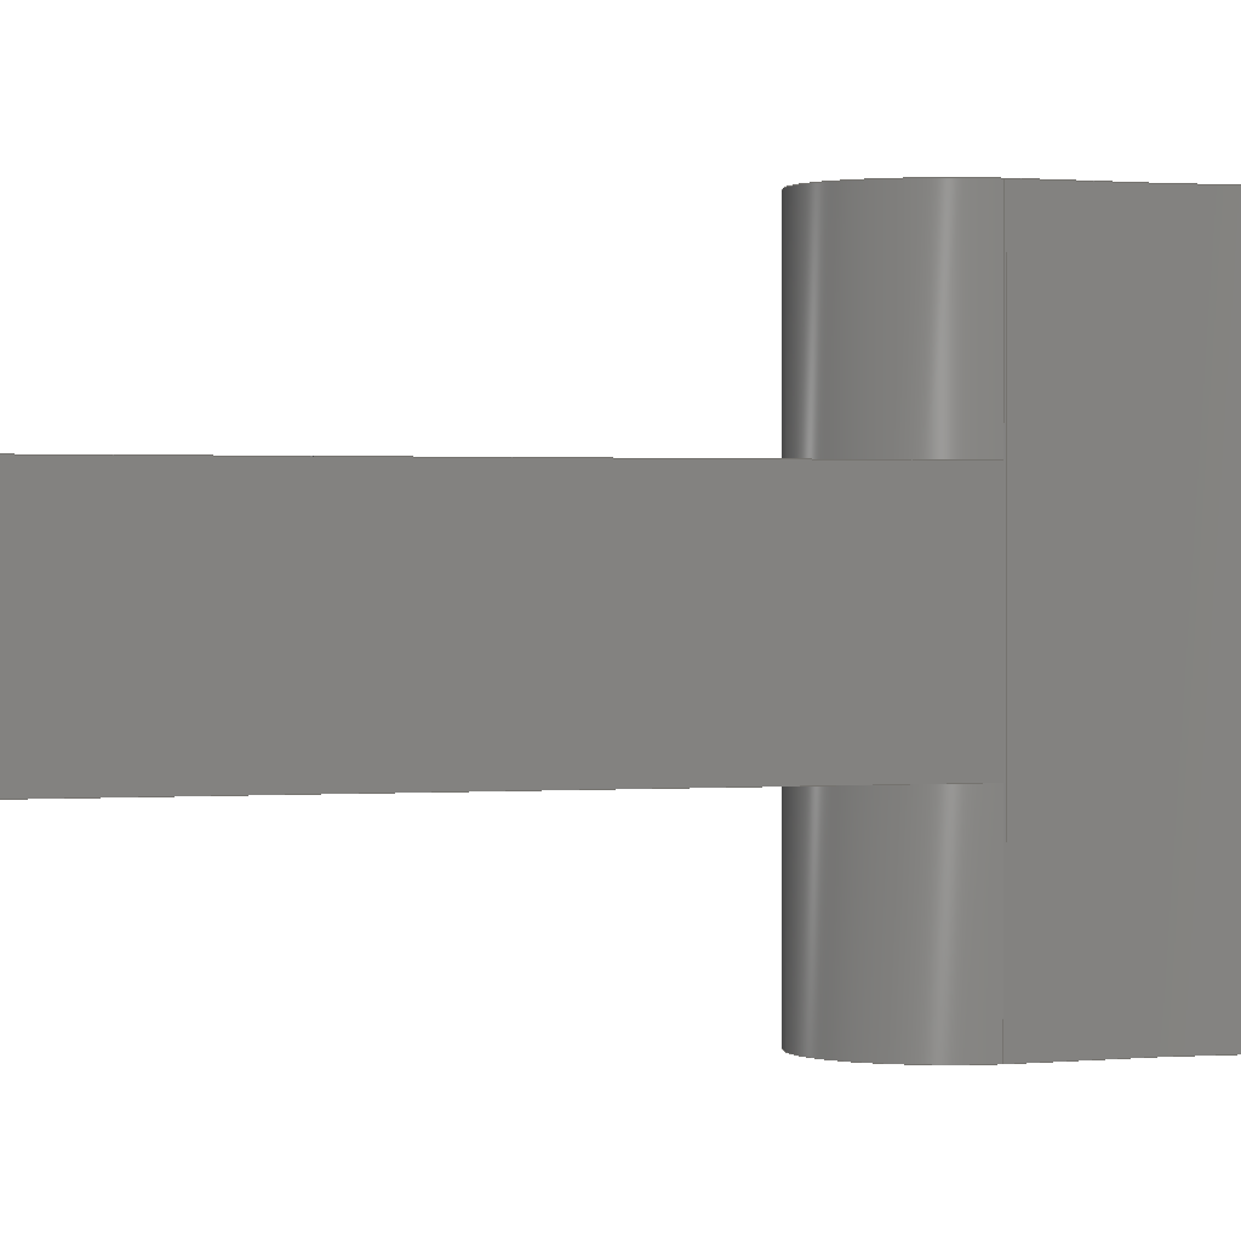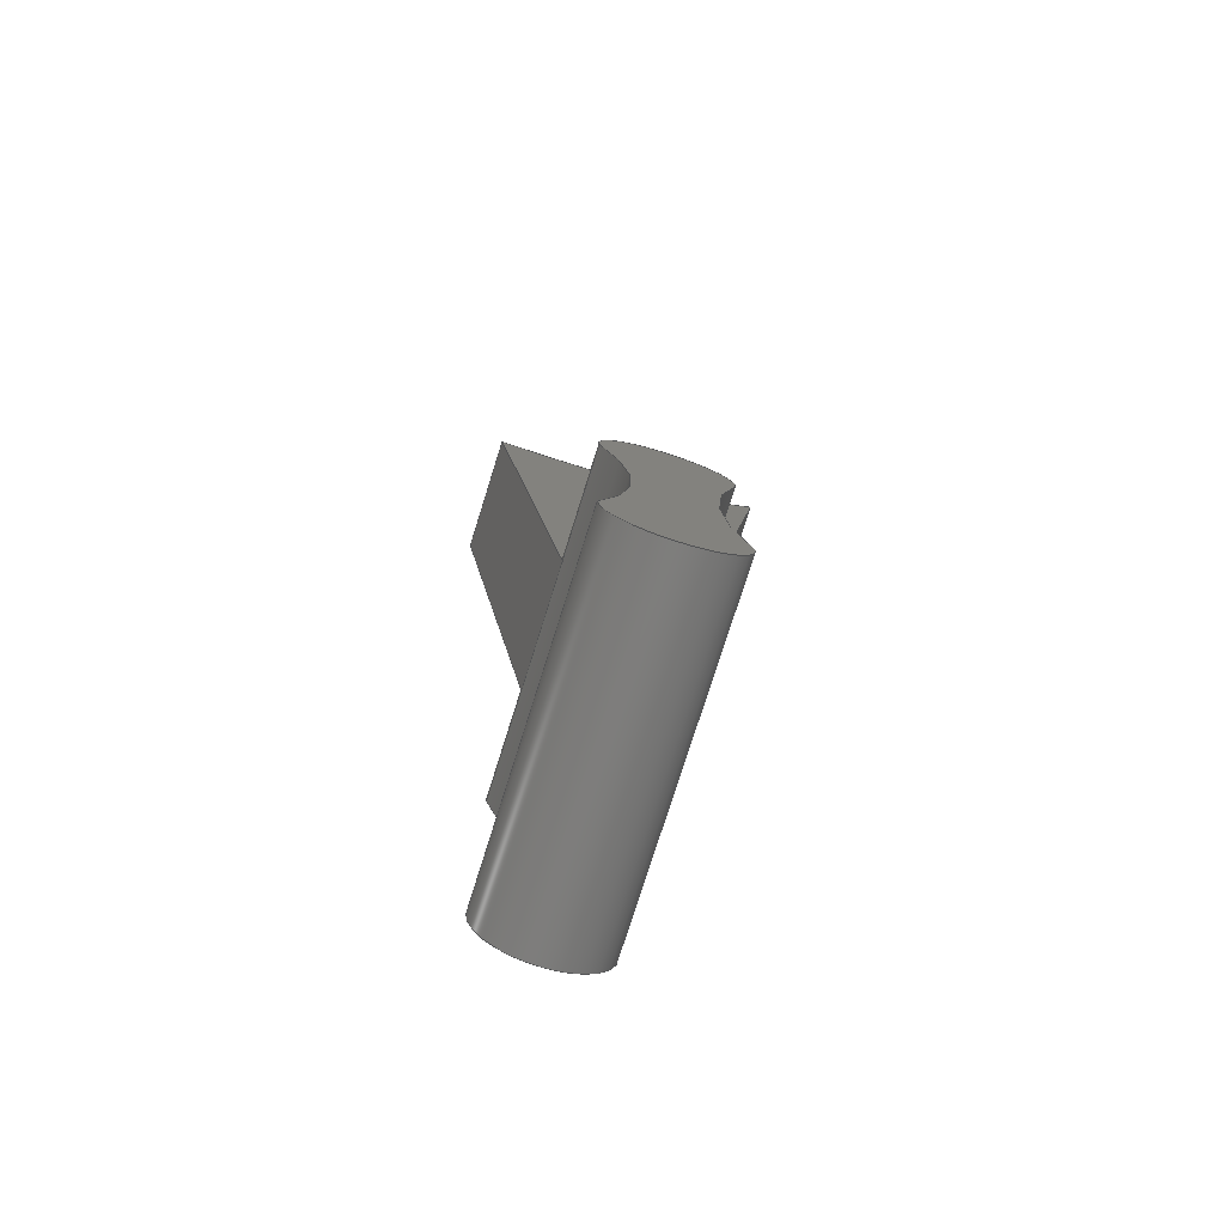
<metadata>
{"format":"step","ext":"step","renderer":"f3d","projection":"perspective","resolution":1024,"background":"white","views":[{"elev":0.8,"azim":-101.4,"up":"+Z"},{"elev":-76.9,"azim":162.5,"up":"+Y"}]}
</metadata>
<code>
ISO-10303-21;
DATA;
#1=MECHANICAL_DESIGN_GEOMETRIC_PRESENTATION_REPRESENTATION('',(#4),#401);
#2=SHAPE_REPRESENTATION_RELATIONSHIP('SRR','None',#408,#3);
#3=ADVANCED_BREP_SHAPE_REPRESENTATION('',(#5),#400);
#4=STYLED_ITEM('',(#418),#5);
#5=MANIFOLD_SOLID_BREP('Body1',#219);
#6=PLANE('',#239);
#7=PLANE('',#249);
#8=PLANE('',#250);
#9=PLANE('',#253);
#10=PLANE('',#258);
#11=PLANE('',#259);
#12=FACE_OUTER_BOUND('',#25,.T.);
#13=FACE_OUTER_BOUND('',#26,.T.);
#14=FACE_OUTER_BOUND('',#27,.T.);
#15=FACE_OUTER_BOUND('',#28,.T.);
#16=FACE_OUTER_BOUND('',#29,.T.);
#17=FACE_OUTER_BOUND('',#30,.T.);
#18=FACE_OUTER_BOUND('',#31,.T.);
#19=FACE_OUTER_BOUND('',#32,.T.);
#20=FACE_OUTER_BOUND('',#33,.T.);
#21=FACE_OUTER_BOUND('',#34,.T.);
#22=FACE_OUTER_BOUND('',#35,.T.);
#23=FACE_OUTER_BOUND('',#36,.T.);
#24=FACE_OUTER_BOUND('',#37,.T.);
#25=EDGE_LOOP('',(#137,#138,#139,#140));
#26=EDGE_LOOP('',(#141,#142,#143,#144));
#27=EDGE_LOOP('',(#145,#146,#147,#148,#149));
#28=EDGE_LOOP('',(#150,#151,#152,#153));
#29=EDGE_LOOP('',(#154,#155,#156,#157,#158,#159));
#30=EDGE_LOOP('',(#160,#161,#162,#163));
#31=EDGE_LOOP('',(#164,#165,#166,#167,#168));
#32=EDGE_LOOP('',(#169,#170,#171,#172,#173));
#33=EDGE_LOOP('',(#174,#175,#176,#177,#178,#179,#180,#181));
#34=EDGE_LOOP('',(#182,#183,#184,#185));
#35=EDGE_LOOP('',(#186,#187,#188,#189));
#36=EDGE_LOOP('',(#190,#191,#192,#193));
#37=EDGE_LOOP('',(#194,#195,#196,#197,#198));
#38=LINE('',#339,#55);
#39=LINE('',#342,#56);
#40=LINE('',#348,#57);
#41=LINE('',#351,#58);
#42=LINE('',#358,#59);
#43=LINE('',#362,#60);
#44=LINE('',#365,#61);
#45=LINE('',#367,#62);
#46=LINE('',#370,#63);
#47=LINE('',#374,#64);
#48=LINE('',#377,#65);
#49=LINE('',#379,#66);
#50=LINE('',#385,#67);
#51=LINE('',#386,#68);
#52=LINE('',#390,#69);
#53=LINE('',#394,#70);
#54=LINE('',#396,#71);
#55=VECTOR('',#266,1);
#56=VECTOR('',#269,1);
#57=VECTOR('',#274,1);
#58=VECTOR('',#277,1);
#59=VECTOR('',#284,1);
#60=VECTOR('',#289,1);
#61=VECTOR('',#292,1);
#62=VECTOR('',#295,1);
#63=VECTOR('',#298,1);
#64=VECTOR('',#305,1);
#65=VECTOR('',#308,1);
#66=VECTOR('',#309,1);
#67=VECTOR('',#316,1);
#68=VECTOR('',#317,1);
#69=VECTOR('',#322,1);
#70=VECTOR('',#327,1);
#71=VECTOR('',#330,1);
#72=CIRCLE('',#234,0.2024);
#73=CIRCLE('',#235,0.2024);
#74=CIRCLE('',#237,0.2024);
#75=CIRCLE('',#238,0.2024);
#76=CIRCLE('',#240,0.2);
#77=CIRCLE('',#241,1.486);
#78=CIRCLE('',#242,1.176);
#79=CIRCLE('',#244,1.486);
#80=CIRCLE('',#246,1.176);
#81=CIRCLE('',#248,0.2);
#82=CIRCLE('',#251,0.6732);
#83=CIRCLE('',#252,1.226);
#84=CIRCLE('',#255,0.6732);
#85=CIRCLE('',#257,1.226);
#86=VERTEX_POINT('',#335);
#87=VERTEX_POINT('',#336);
#88=VERTEX_POINT('',#338);
#89=VERTEX_POINT('',#340);
#90=VERTEX_POINT('',#344);
#91=VERTEX_POINT('',#345);
#92=VERTEX_POINT('',#347);
#93=VERTEX_POINT('',#349);
#94=VERTEX_POINT('',#353);
#95=VERTEX_POINT('',#354);
#96=VERTEX_POINT('',#356);
#97=VERTEX_POINT('',#361);
#98=VERTEX_POINT('',#363);
#99=VERTEX_POINT('',#368);
#100=VERTEX_POINT('',#376);
#101=VERTEX_POINT('',#378);
#102=VERTEX_POINT('',#380);
#103=VERTEX_POINT('',#384);
#104=VERTEX_POINT('',#388);
#105=VERTEX_POINT('',#392);
#106=EDGE_CURVE('',#86,#87,#72,.T.);
#107=EDGE_CURVE('',#88,#86,#38,.T.);
#108=EDGE_CURVE('',#89,#88,#73,.T.);
#109=EDGE_CURVE('',#89,#87,#39,.T.);
#110=EDGE_CURVE('',#90,#91,#74,.T.);
#111=EDGE_CURVE('',#90,#92,#40,.T.);
#112=EDGE_CURVE('',#93,#92,#75,.T.);
#113=EDGE_CURVE('',#91,#93,#41,.T.);
#114=EDGE_CURVE('',#94,#95,#76,.T.);
#115=EDGE_CURVE('',#95,#96,#77,.T.);
#116=EDGE_CURVE('',#96,#89,#42,.T.);
#117=EDGE_CURVE('',#88,#94,#78,.T.);
#118=EDGE_CURVE('',#97,#95,#43,.T.);
#119=EDGE_CURVE('',#98,#97,#79,.T.);
#120=EDGE_CURVE('',#96,#98,#44,.T.);
#121=EDGE_CURVE('',#91,#86,#45,.T.);
#122=EDGE_CURVE('',#99,#93,#80,.T.);
#123=EDGE_CURVE('',#94,#99,#46,.T.);
#124=EDGE_CURVE('',#97,#99,#81,.T.);
#125=EDGE_CURVE('',#92,#98,#47,.T.);
#126=EDGE_CURVE('',#100,#86,#48,.T.);
#127=EDGE_CURVE('',#87,#101,#49,.T.);
#128=EDGE_CURVE('',#101,#102,#82,.T.);
#129=EDGE_CURVE('',#102,#100,#83,.T.);
#130=EDGE_CURVE('',#103,#90,#50,.T.);
#131=EDGE_CURVE('',#101,#103,#51,.T.);
#132=EDGE_CURVE('',#104,#103,#84,.T.);
#133=EDGE_CURVE('',#102,#104,#52,.T.);
#134=EDGE_CURVE('',#105,#104,#85,.T.);
#135=EDGE_CURVE('',#100,#105,#53,.T.);
#136=EDGE_CURVE('',#91,#105,#54,.T.);
#137=ORIENTED_EDGE('',*,*,#106,.F.);
#138=ORIENTED_EDGE('',*,*,#107,.F.);
#139=ORIENTED_EDGE('',*,*,#108,.F.);
#140=ORIENTED_EDGE('',*,*,#109,.T.);
#141=ORIENTED_EDGE('',*,*,#110,.F.);
#142=ORIENTED_EDGE('',*,*,#111,.T.);
#143=ORIENTED_EDGE('',*,*,#112,.F.);
#144=ORIENTED_EDGE('',*,*,#113,.F.);
#145=ORIENTED_EDGE('',*,*,#114,.T.);
#146=ORIENTED_EDGE('',*,*,#115,.T.);
#147=ORIENTED_EDGE('',*,*,#116,.T.);
#148=ORIENTED_EDGE('',*,*,#108,.T.);
#149=ORIENTED_EDGE('',*,*,#117,.T.);
#150=ORIENTED_EDGE('',*,*,#118,.F.);
#151=ORIENTED_EDGE('',*,*,#119,.F.);
#152=ORIENTED_EDGE('',*,*,#120,.F.);
#153=ORIENTED_EDGE('',*,*,#115,.F.);
#154=ORIENTED_EDGE('',*,*,#107,.T.);
#155=ORIENTED_EDGE('',*,*,#121,.F.);
#156=ORIENTED_EDGE('',*,*,#113,.T.);
#157=ORIENTED_EDGE('',*,*,#122,.F.);
#158=ORIENTED_EDGE('',*,*,#123,.F.);
#159=ORIENTED_EDGE('',*,*,#117,.F.);
#160=ORIENTED_EDGE('',*,*,#123,.T.);
#161=ORIENTED_EDGE('',*,*,#124,.F.);
#162=ORIENTED_EDGE('',*,*,#118,.T.);
#163=ORIENTED_EDGE('',*,*,#114,.F.);
#164=ORIENTED_EDGE('',*,*,#124,.T.);
#165=ORIENTED_EDGE('',*,*,#122,.T.);
#166=ORIENTED_EDGE('',*,*,#112,.T.);
#167=ORIENTED_EDGE('',*,*,#125,.T.);
#168=ORIENTED_EDGE('',*,*,#119,.T.);
#169=ORIENTED_EDGE('',*,*,#126,.T.);
#170=ORIENTED_EDGE('',*,*,#106,.T.);
#171=ORIENTED_EDGE('',*,*,#127,.T.);
#172=ORIENTED_EDGE('',*,*,#128,.T.);
#173=ORIENTED_EDGE('',*,*,#129,.T.);
#174=ORIENTED_EDGE('',*,*,#130,.F.);
#175=ORIENTED_EDGE('',*,*,#131,.F.);
#176=ORIENTED_EDGE('',*,*,#127,.F.);
#177=ORIENTED_EDGE('',*,*,#109,.F.);
#178=ORIENTED_EDGE('',*,*,#116,.F.);
#179=ORIENTED_EDGE('',*,*,#120,.T.);
#180=ORIENTED_EDGE('',*,*,#125,.F.);
#181=ORIENTED_EDGE('',*,*,#111,.F.);
#182=ORIENTED_EDGE('',*,*,#131,.T.);
#183=ORIENTED_EDGE('',*,*,#132,.F.);
#184=ORIENTED_EDGE('',*,*,#133,.F.);
#185=ORIENTED_EDGE('',*,*,#128,.F.);
#186=ORIENTED_EDGE('',*,*,#133,.T.);
#187=ORIENTED_EDGE('',*,*,#134,.F.);
#188=ORIENTED_EDGE('',*,*,#135,.F.);
#189=ORIENTED_EDGE('',*,*,#129,.F.);
#190=ORIENTED_EDGE('',*,*,#135,.T.);
#191=ORIENTED_EDGE('',*,*,#136,.F.);
#192=ORIENTED_EDGE('',*,*,#121,.T.);
#193=ORIENTED_EDGE('',*,*,#126,.F.);
#194=ORIENTED_EDGE('',*,*,#136,.T.);
#195=ORIENTED_EDGE('',*,*,#134,.T.);
#196=ORIENTED_EDGE('',*,*,#132,.T.);
#197=ORIENTED_EDGE('',*,*,#130,.T.);
#198=ORIENTED_EDGE('',*,*,#110,.T.);
#199=CYLINDRICAL_SURFACE('',#233,0.2024);
#200=CYLINDRICAL_SURFACE('',#236,0.2024);
#201=CYLINDRICAL_SURFACE('',#243,1.486);
#202=CYLINDRICAL_SURFACE('',#245,1.176);
#203=CYLINDRICAL_SURFACE('',#247,0.2);
#204=CYLINDRICAL_SURFACE('',#254,0.6732);
#205=CYLINDRICAL_SURFACE('',#256,1.226);
#206=ADVANCED_FACE('',(#12),#199,.T.);
#207=ADVANCED_FACE('',(#13),#200,.T.);
#208=ADVANCED_FACE('',(#14),#6,.F.);
#209=ADVANCED_FACE('',(#15),#201,.F.);
#210=ADVANCED_FACE('',(#16),#202,.F.);
#211=ADVANCED_FACE('',(#17),#203,.T.);
#212=ADVANCED_FACE('',(#18),#7,.T.);
#213=ADVANCED_FACE('',(#19),#8,.F.);
#214=ADVANCED_FACE('',(#20),#9,.T.);
#215=ADVANCED_FACE('',(#21),#204,.F.);
#216=ADVANCED_FACE('',(#22),#205,.F.);
#217=ADVANCED_FACE('',(#23),#10,.T.);
#218=ADVANCED_FACE('',(#24),#11,.T.);
#219=CLOSED_SHELL('',(#206,#207,#208,#209,#210,#211,#212,#213,#214,#215,
#216,#217,#218));
#220=DERIVED_UNIT_ELEMENT(#222,1);
#221=DERIVED_UNIT_ELEMENT(#403,3);
#222=(
MASS_UNIT()
NAMED_UNIT(*)
SI_UNIT(.KILO.,.GRAM.)
);
#223=DERIVED_UNIT((#220,#221));
#224=MEASURE_REPRESENTATION_ITEM('density measure',
POSITIVE_RATIO_MEASURE(7850),#223);
#225=PROPERTY_DEFINITION_REPRESENTATION(#230,#227);
#226=PROPERTY_DEFINITION_REPRESENTATION(#231,#228);
#227=REPRESENTATION('material name',(#229),#400);
#228=REPRESENTATION('density',(#224),#400);
#229=DESCRIPTIVE_REPRESENTATION_ITEM('Steel','Steel');
#230=PROPERTY_DEFINITION('material property','material name',#410);
#231=PROPERTY_DEFINITION('material property','density of part',#410);
#232=AXIS2_PLACEMENT_3D('placement',#333,#260,#261);
#233=AXIS2_PLACEMENT_3D('',#334,#262,#263);
#234=AXIS2_PLACEMENT_3D('',#337,#264,#265);
#235=AXIS2_PLACEMENT_3D('',#341,#267,#268);
#236=AXIS2_PLACEMENT_3D('',#343,#270,#271);
#237=AXIS2_PLACEMENT_3D('',#346,#272,#273);
#238=AXIS2_PLACEMENT_3D('',#350,#275,#276);
#239=AXIS2_PLACEMENT_3D('',#352,#278,#279);
#240=AXIS2_PLACEMENT_3D('',#355,#280,#281);
#241=AXIS2_PLACEMENT_3D('',#357,#282,#283);
#242=AXIS2_PLACEMENT_3D('',#359,#285,#286);
#243=AXIS2_PLACEMENT_3D('',#360,#287,#288);
#244=AXIS2_PLACEMENT_3D('',#364,#290,#291);
#245=AXIS2_PLACEMENT_3D('',#366,#293,#294);
#246=AXIS2_PLACEMENT_3D('',#369,#296,#297);
#247=AXIS2_PLACEMENT_3D('',#371,#299,#300);
#248=AXIS2_PLACEMENT_3D('',#372,#301,#302);
#249=AXIS2_PLACEMENT_3D('',#373,#303,#304);
#250=AXIS2_PLACEMENT_3D('',#375,#306,#307);
#251=AXIS2_PLACEMENT_3D('',#381,#310,#311);
#252=AXIS2_PLACEMENT_3D('',#382,#312,#313);
#253=AXIS2_PLACEMENT_3D('',#383,#314,#315);
#254=AXIS2_PLACEMENT_3D('',#387,#318,#319);
#255=AXIS2_PLACEMENT_3D('',#389,#320,#321);
#256=AXIS2_PLACEMENT_3D('',#391,#323,#324);
#257=AXIS2_PLACEMENT_3D('',#393,#325,#326);
#258=AXIS2_PLACEMENT_3D('',#395,#328,#329);
#259=AXIS2_PLACEMENT_3D('',#397,#331,#332);
#260=DIRECTION('axis',(0,0,1));
#261=DIRECTION('refdir',(1,0,0));
#262=DIRECTION('center_axis',(0,0,1));
#263=DIRECTION('ref_axis',(0.009544,1,0));
#264=DIRECTION('center_axis',(0,0,1));
#265=DIRECTION('ref_axis',(0.9881,-0.154,0));
#266=DIRECTION('',(0,0,1));
#267=DIRECTION('center_axis',(0,0,-1));
#268=DIRECTION('ref_axis',(0.9881,-0.154,0));
#269=DIRECTION('',(0,0,1));
#270=DIRECTION('center_axis',(0,0,1));
#271=DIRECTION('ref_axis',(0.009544,1,0));
#272=DIRECTION('center_axis',(0,0,-1));
#273=DIRECTION('ref_axis',(0.9881,-0.154,0));
#274=DIRECTION('',(0,0,1));
#275=DIRECTION('center_axis',(0,0,1));
#276=DIRECTION('ref_axis',(0.9881,-0.154,0));
#277=DIRECTION('',(0,0,1));
#278=DIRECTION('center_axis',(0,0,1));
#279=DIRECTION('ref_axis',(1,0,0));
#280=DIRECTION('center_axis',(0,0,-1));
#281=DIRECTION('ref_axis',(-1,0.001667,0));
#282=DIRECTION('center_axis',(0,0,1));
#283=DIRECTION('ref_axis',(0.9531,-0.3028,0));
#284=DIRECTION('',(-0.1446,0.9895,0));
#285=DIRECTION('center_axis',(0,0,1));
#286=DIRECTION('ref_axis',(-0.9239,0.3827,0));
#287=DIRECTION('center_axis',(0,0,1));
#288=DIRECTION('ref_axis',(0.9531,-0.3028,0));
#289=DIRECTION('',(0,0,-1));
#290=DIRECTION('center_axis',(0,0,-1));
#291=DIRECTION('ref_axis',(0.9531,-0.3028,0));
#292=DIRECTION('',(0,0,1));
#293=DIRECTION('center_axis',(0,0,1));
#294=DIRECTION('ref_axis',(-0.9239,0.3827,0));
#295=DIRECTION('',(0,0,-1));
#296=DIRECTION('center_axis',(0,0,-1));
#297=DIRECTION('ref_axis',(-0.9239,0.3827,0));
#298=DIRECTION('',(0,0,1));
#299=DIRECTION('center_axis',(0,0,1));
#300=DIRECTION('ref_axis',(-2.616e-16,-1,0));
#301=DIRECTION('center_axis',(0,0,1));
#302=DIRECTION('ref_axis',(-1,0.001667,0));
#303=DIRECTION('center_axis',(0,0,1));
#304=DIRECTION('ref_axis',(1,0,0));
#305=DIRECTION('',(0.1446,-0.9895,0));
#306=DIRECTION('center_axis',(0,0,1));
#307=DIRECTION('ref_axis',(1,0,0));
#308=DIRECTION('',(-0.154,-0.9881,0));
#309=DIRECTION('',(-0.1446,0.9895,0));
#310=DIRECTION('center_axis',(0,0,1));
#311=DIRECTION('ref_axis',(-0.9983,0.05774,0));
#312=DIRECTION('center_axis',(0,0,1));
#313=DIRECTION('ref_axis',(-0.3882,-0.9216,0));
#314=DIRECTION('center_axis',(-0.9895,-0.1446,0));
#315=DIRECTION('ref_axis',(0.1446,-0.9895,0));
#316=DIRECTION('',(0.1446,-0.9895,0));
#317=DIRECTION('',(0,0,1));
#318=DIRECTION('center_axis',(0,0,1));
#319=DIRECTION('ref_axis',(-0.9983,0.05774,0));
#320=DIRECTION('center_axis',(0,0,-1));
#321=DIRECTION('ref_axis',(-0.9983,0.05774,0));
#322=DIRECTION('',(0,0,1));
#323=DIRECTION('center_axis',(0,0,1));
#324=DIRECTION('ref_axis',(-0.3882,-0.9216,0));
#325=DIRECTION('center_axis',(0,0,-1));
#326=DIRECTION('ref_axis',(-0.3882,-0.9216,0));
#327=DIRECTION('',(0,0,1));
#328=DIRECTION('center_axis',(0.9881,-0.154,0));
#329=DIRECTION('ref_axis',(0.154,0.9881,0));
#330=DIRECTION('',(0.154,0.9881,0));
#331=DIRECTION('center_axis',(0,0,1));
#332=DIRECTION('ref_axis',(1,0,0));
#333=CARTESIAN_POINT('',(0,0,0));
#334=CARTESIAN_POINT('Origin',(18.59,-2.969,0));
#335=CARTESIAN_POINT('',(18.79,-3,-0.2));
#336=CARTESIAN_POINT('',(18.39,-2.996,-0.2));
#337=CARTESIAN_POINT('Origin',(18.59,-2.969,-0.2));
#338=CARTESIAN_POINT('',(18.79,-3,-0.55));
#339=CARTESIAN_POINT('',(18.79,-3,0));
#340=CARTESIAN_POINT('',(18.39,-2.996,-0.55));
#341=CARTESIAN_POINT('Origin',(18.59,-2.969,-0.55));
#342=CARTESIAN_POINT('',(18.39,-2.996,0));
#343=CARTESIAN_POINT('Origin',(18.59,-2.969,0));
#344=CARTESIAN_POINT('',(18.39,-2.996,0.2));
#345=CARTESIAN_POINT('',(18.79,-3,0.2));
#346=CARTESIAN_POINT('Origin',(18.59,-2.969,0.2));
#347=CARTESIAN_POINT('',(18.39,-2.996,0.55));
#348=CARTESIAN_POINT('',(18.39,-2.996,0));
#349=CARTESIAN_POINT('',(18.79,-3,0.55));
#350=CARTESIAN_POINT('Origin',(18.59,-2.969,0.55));
#351=CARTESIAN_POINT('',(18.79,-3,0));
#352=CARTESIAN_POINT('Origin',(18.59,-3.433,-0.55));
#353=CARTESIAN_POINT('',(18.79,-3.9,-0.55));
#354=CARTESIAN_POINT('',(18.39,-3.9,-0.55));
#355=CARTESIAN_POINT('Origin',(18.59,-3.9,-0.55));
#356=CARTESIAN_POINT('',(18.39,-3,-0.55));
#357=CARTESIAN_POINT('Origin',(16.97,-3.45,-0.55));
#358=CARTESIAN_POINT('',(18.39,-3,-0.55));
#359=CARTESIAN_POINT('Origin',(19.87,-3.45,-0.55));
#360=CARTESIAN_POINT('Origin',(16.97,-3.45,0));
#361=CARTESIAN_POINT('',(18.39,-3.9,0.55));
#362=CARTESIAN_POINT('',(18.39,-3.9,0));
#363=CARTESIAN_POINT('',(18.39,-3,0.55));
#364=CARTESIAN_POINT('Origin',(16.97,-3.45,0.55));
#365=CARTESIAN_POINT('',(18.39,-3,0));
#366=CARTESIAN_POINT('Origin',(19.87,-3.45,0));
#367=CARTESIAN_POINT('',(18.79,-3,0));
#368=CARTESIAN_POINT('',(18.79,-3.9,0.55));
#369=CARTESIAN_POINT('Origin',(19.87,-3.45,0.55));
#370=CARTESIAN_POINT('',(18.79,-3.9,0));
#371=CARTESIAN_POINT('Origin',(18.59,-3.9,0));
#372=CARTESIAN_POINT('Origin',(18.59,-3.9,0.55));
#373=CARTESIAN_POINT('Origin',(18.59,-3.433,0.55));
#374=CARTESIAN_POINT('',(18.39,-3,0.55));
#375=CARTESIAN_POINT('Origin',(18.58,-2,-0.2));
#376=CARTESIAN_POINT('',(19.06,-1.273,-0.2));
#377=CARTESIAN_POINT('',(19.06,-1.273,-0.2));
#378=CARTESIAN_POINT('',(18.1,-1,-0.2));
#379=CARTESIAN_POINT('',(18.39,-3,-0.2));
#380=CARTESIAN_POINT('',(18.36,-1.196,-0.2));
#381=CARTESIAN_POINT('Origin',(18.62,-0.5737,-0.2));
#382=CARTESIAN_POINT('Origin',(18.84,-0.0668,-0.2));
#383=CARTESIAN_POINT('Origin',(18.1,-1,0));
#384=CARTESIAN_POINT('',(18.1,-1,0.2));
#385=CARTESIAN_POINT('',(18.39,-3,0.2));
#386=CARTESIAN_POINT('',(18.1,-1,0));
#387=CARTESIAN_POINT('Origin',(18.62,-0.5737,0));
#388=CARTESIAN_POINT('',(18.36,-1.196,0.2));
#389=CARTESIAN_POINT('Origin',(18.62,-0.5737,0.2));
#390=CARTESIAN_POINT('',(18.36,-1.196,0));
#391=CARTESIAN_POINT('Origin',(18.84,-0.0668,0));
#392=CARTESIAN_POINT('',(19.06,-1.273,0.2));
#393=CARTESIAN_POINT('Origin',(18.84,-0.0668,0.2));
#394=CARTESIAN_POINT('',(19.06,-1.273,0));
#395=CARTESIAN_POINT('Origin',(18.79,-3,0));
#396=CARTESIAN_POINT('',(19.06,-1.273,0.2));
#397=CARTESIAN_POINT('Origin',(18.58,-2,0.2));
#398=UNCERTAINTY_MEASURE_WITH_UNIT(LENGTH_MEASURE(0.001),#402,
'DISTANCE_ACCURACY_VALUE',
'Maximum model space distance between geometric entities at asserted c
onnectivities');
#399=UNCERTAINTY_MEASURE_WITH_UNIT(LENGTH_MEASURE(0.001),#402,
'DISTANCE_ACCURACY_VALUE',
'Maximum model space distance between geometric entities at asserted c
onnectivities');
#400=(
GEOMETRIC_REPRESENTATION_CONTEXT(3)
GLOBAL_UNCERTAINTY_ASSIGNED_CONTEXT((#398))
GLOBAL_UNIT_ASSIGNED_CONTEXT((#402,#404,#405))
REPRESENTATION_CONTEXT('','3D')
);
#401=(
GEOMETRIC_REPRESENTATION_CONTEXT(3)
GLOBAL_UNCERTAINTY_ASSIGNED_CONTEXT((#399))
GLOBAL_UNIT_ASSIGNED_CONTEXT((#402,#404,#405))
REPRESENTATION_CONTEXT('','3D')
);
#402=(
LENGTH_UNIT()
NAMED_UNIT(*)
SI_UNIT(.CENTI.,.METRE.)
);
#403=(
LENGTH_UNIT()
NAMED_UNIT(*)
SI_UNIT($,.METRE.)
);
#404=(
NAMED_UNIT(*)
PLANE_ANGLE_UNIT()
SI_UNIT($,.RADIAN.)
);
#405=(
NAMED_UNIT(*)
SI_UNIT($,.STERADIAN.)
SOLID_ANGLE_UNIT()
);
#406=SHAPE_DEFINITION_REPRESENTATION(#407,#408);
#407=PRODUCT_DEFINITION_SHAPE('',$,#410);
#408=SHAPE_REPRESENTATION('',(#232),#400);
#409=PRODUCT_DEFINITION_CONTEXT('part definition',#414,'design');
#410=PRODUCT_DEFINITION('valve lever ','valve lever ',#411,#409);
#411=PRODUCT_DEFINITION_FORMATION('',$,#416);
#412=PRODUCT_RELATED_PRODUCT_CATEGORY('valve lever ','valve lever ',(#416));
#413=APPLICATION_PROTOCOL_DEFINITION('international standard',
'automotive_design',2009,#414);
#414=APPLICATION_CONTEXT(
'Core Data for Automotive Mechanical Design Process');
#415=PRODUCT_CONTEXT('part definition',#414,'mechanical');
#416=PRODUCT('valve lever ','valve lever ',$,(#415));
#417=PRESENTATION_STYLE_ASSIGNMENT((#419));
#418=PRESENTATION_STYLE_ASSIGNMENT((#420));
#419=SURFACE_STYLE_USAGE(.BOTH.,#421);
#420=SURFACE_STYLE_USAGE(.BOTH.,#422);
#421=SURFACE_SIDE_STYLE('',(#423));
#422=SURFACE_SIDE_STYLE('',(#424));
#423=SURFACE_STYLE_FILL_AREA(#425);
#424=SURFACE_STYLE_FILL_AREA(#426);
#425=FILL_AREA_STYLE('Steel - Satin',(#427));
#426=FILL_AREA_STYLE('Plastic - Glossy (Black)',(#428));
#427=FILL_AREA_STYLE_COLOUR('Steel - Satin',#429);
#428=FILL_AREA_STYLE_COLOUR('Plastic - Glossy (Black)',#430);
#429=COLOUR_RGB('Steel - Satin',0.6275,0.6275,0.6275);
#430=COLOUR_RGB('Plastic - Glossy (Black)',0.09804,0.09804,
0.09804);
ENDSEC;
END-ISO-10303-21;

</code>
